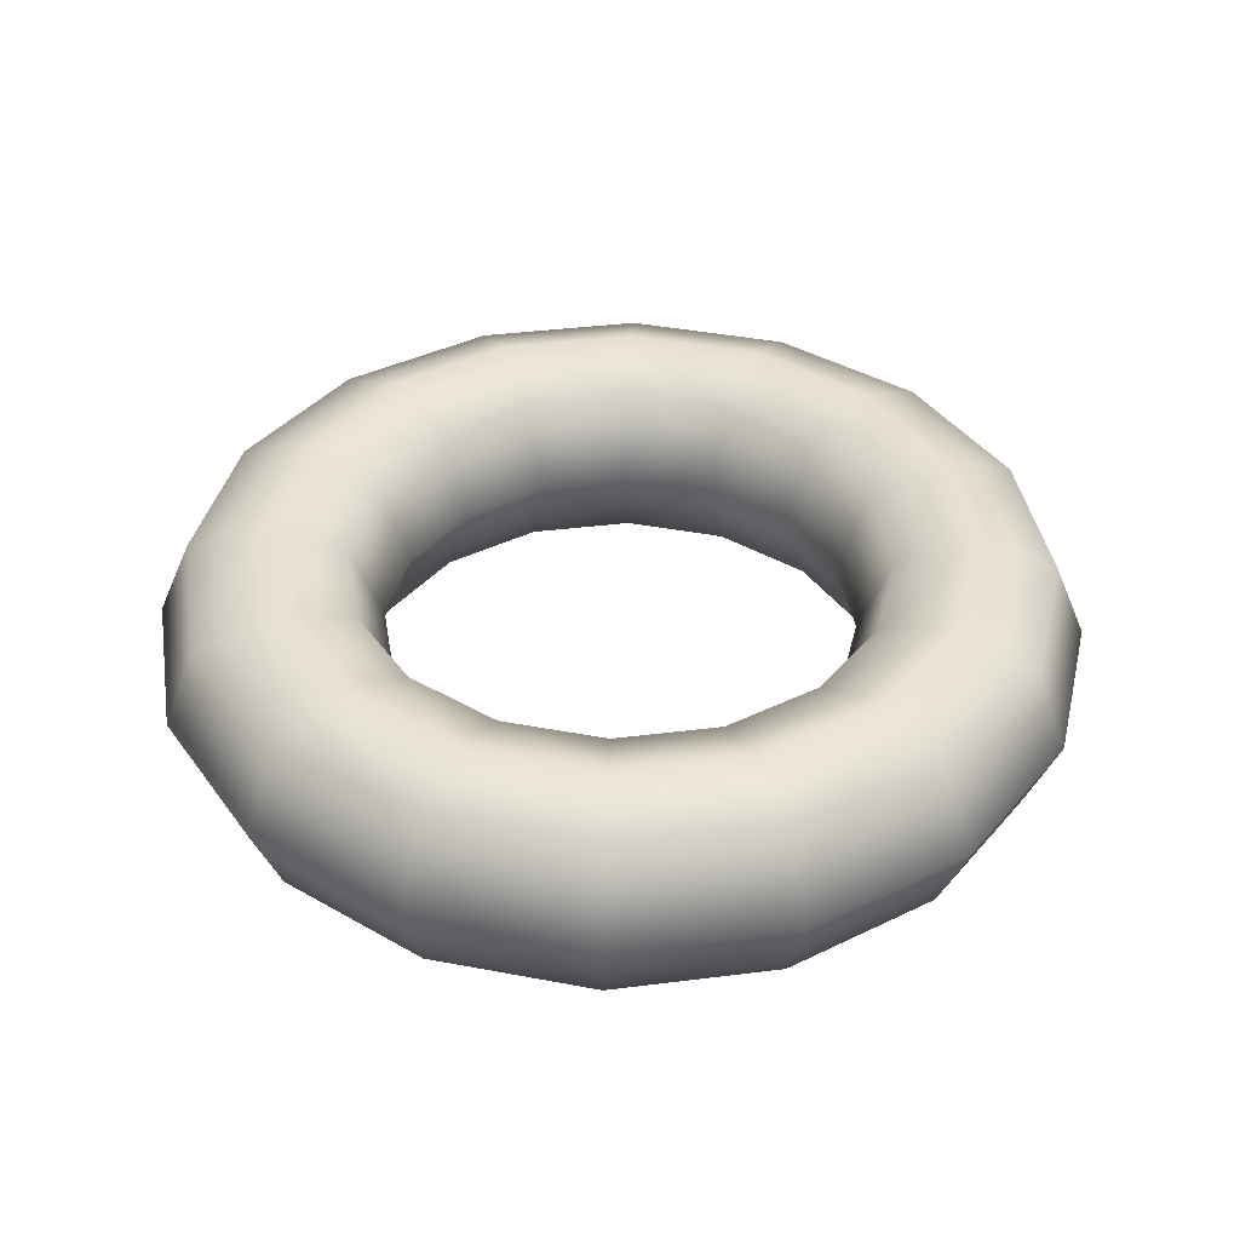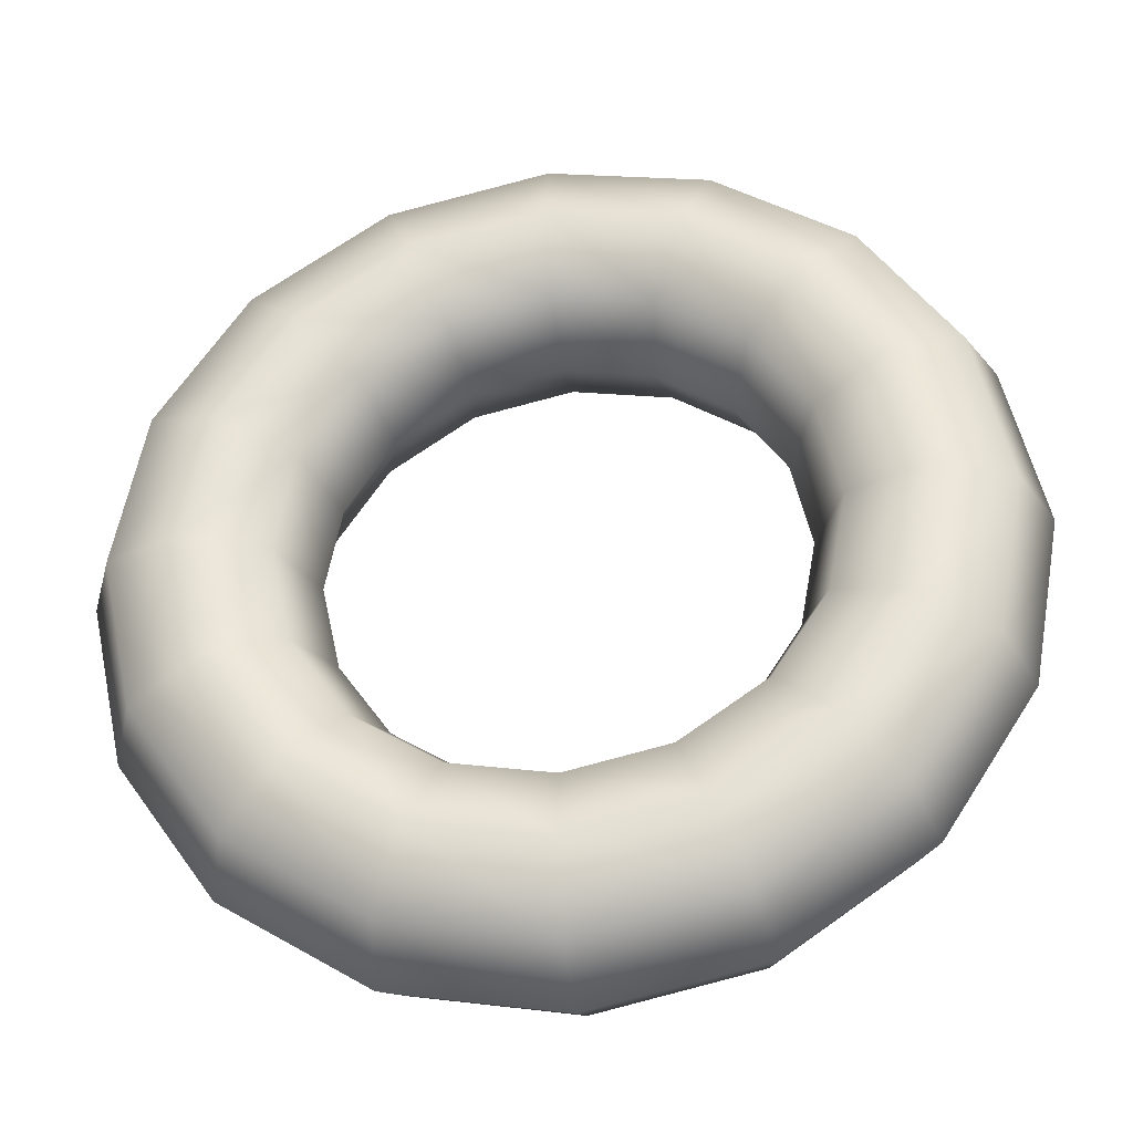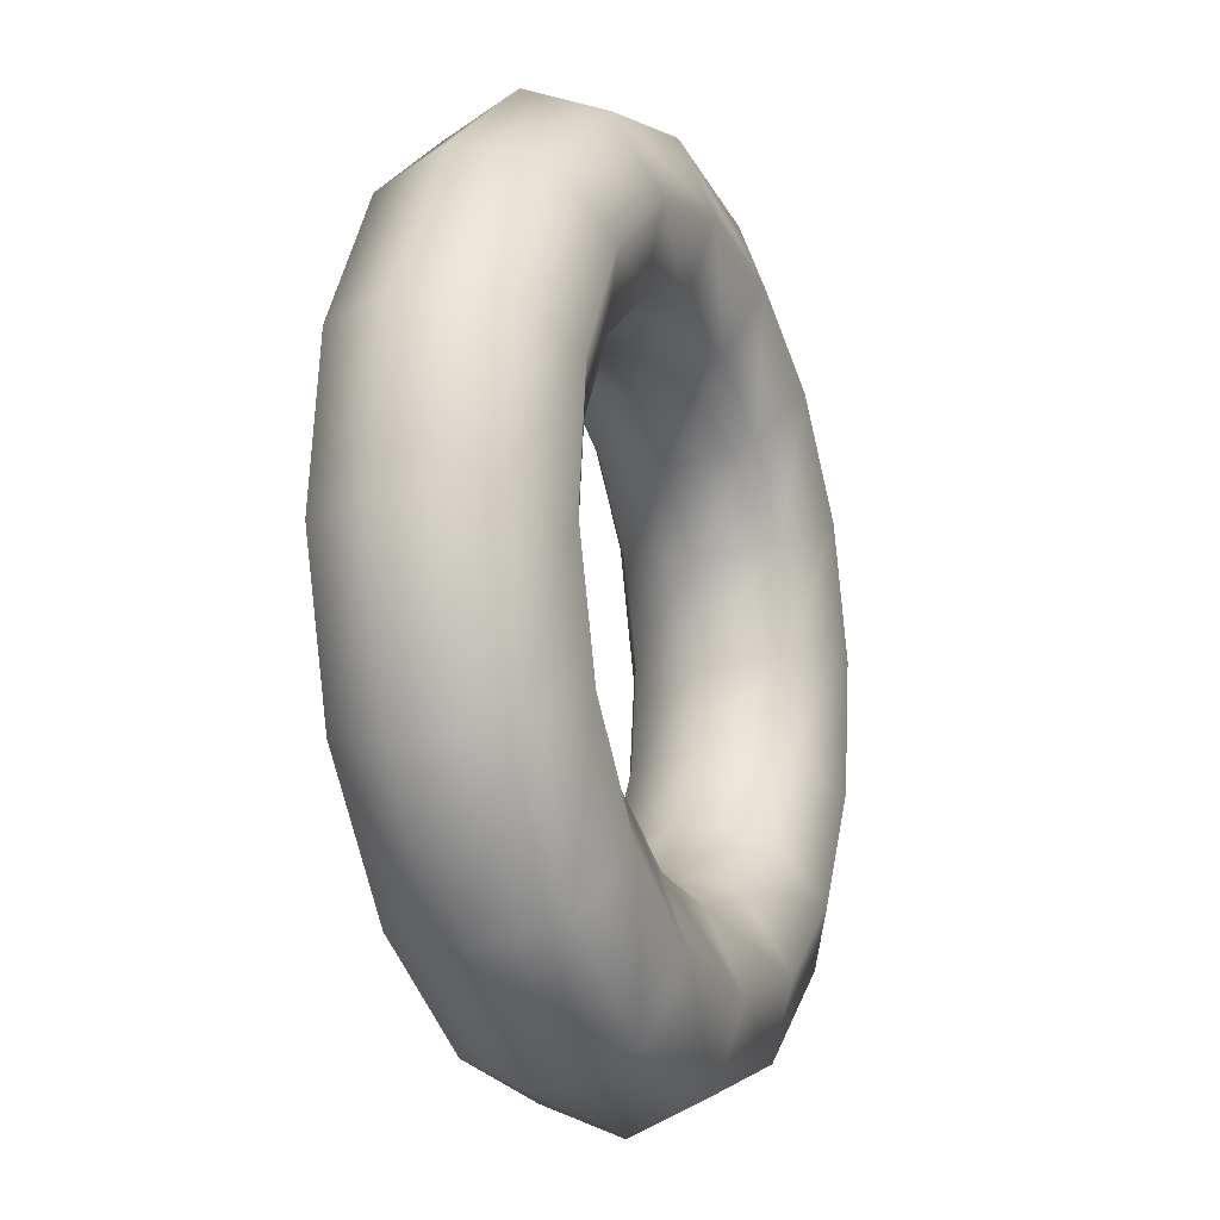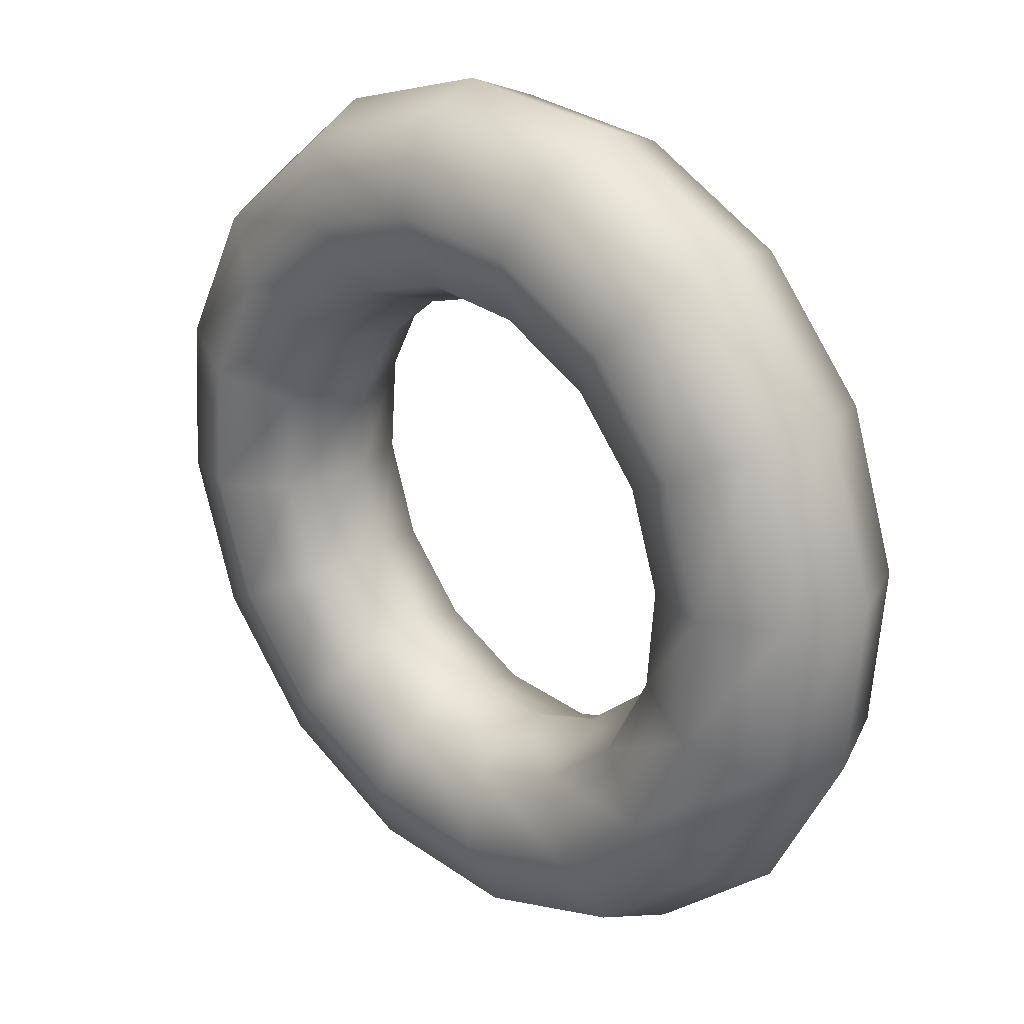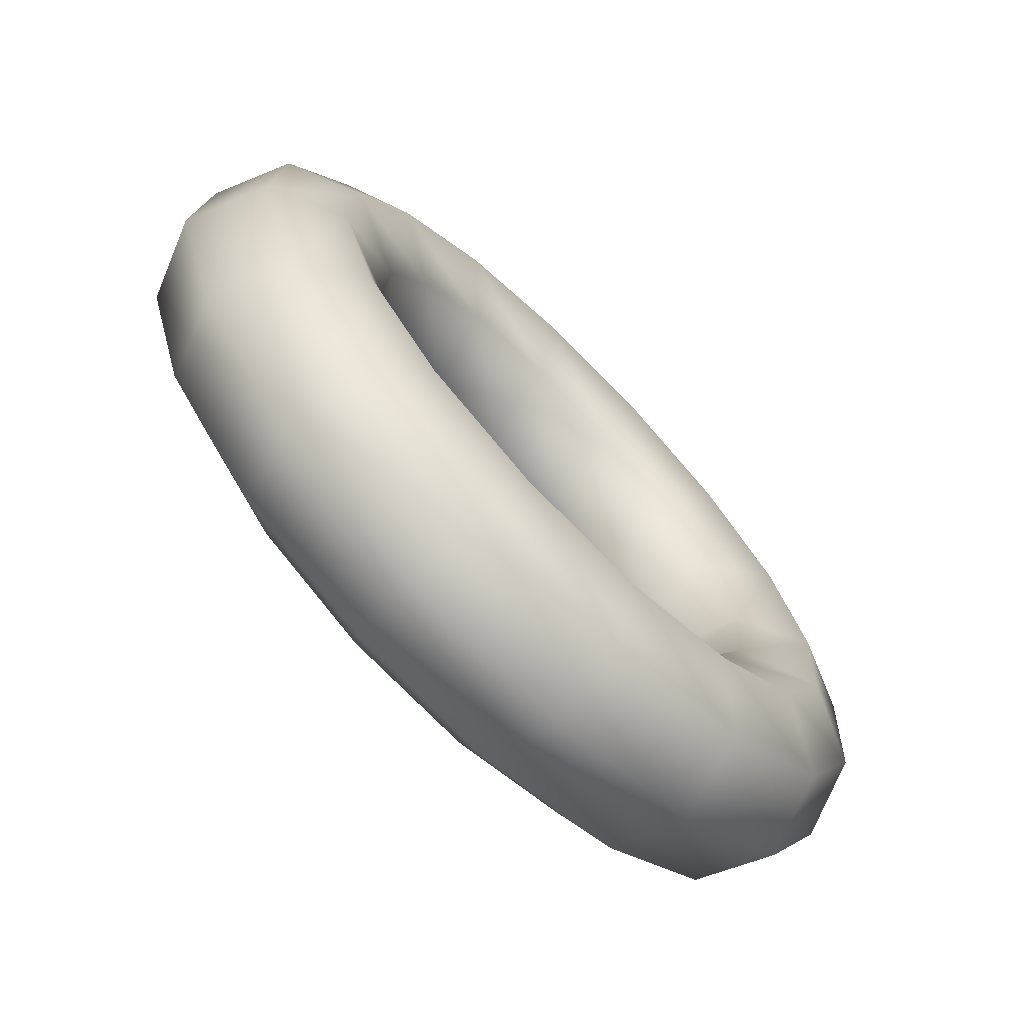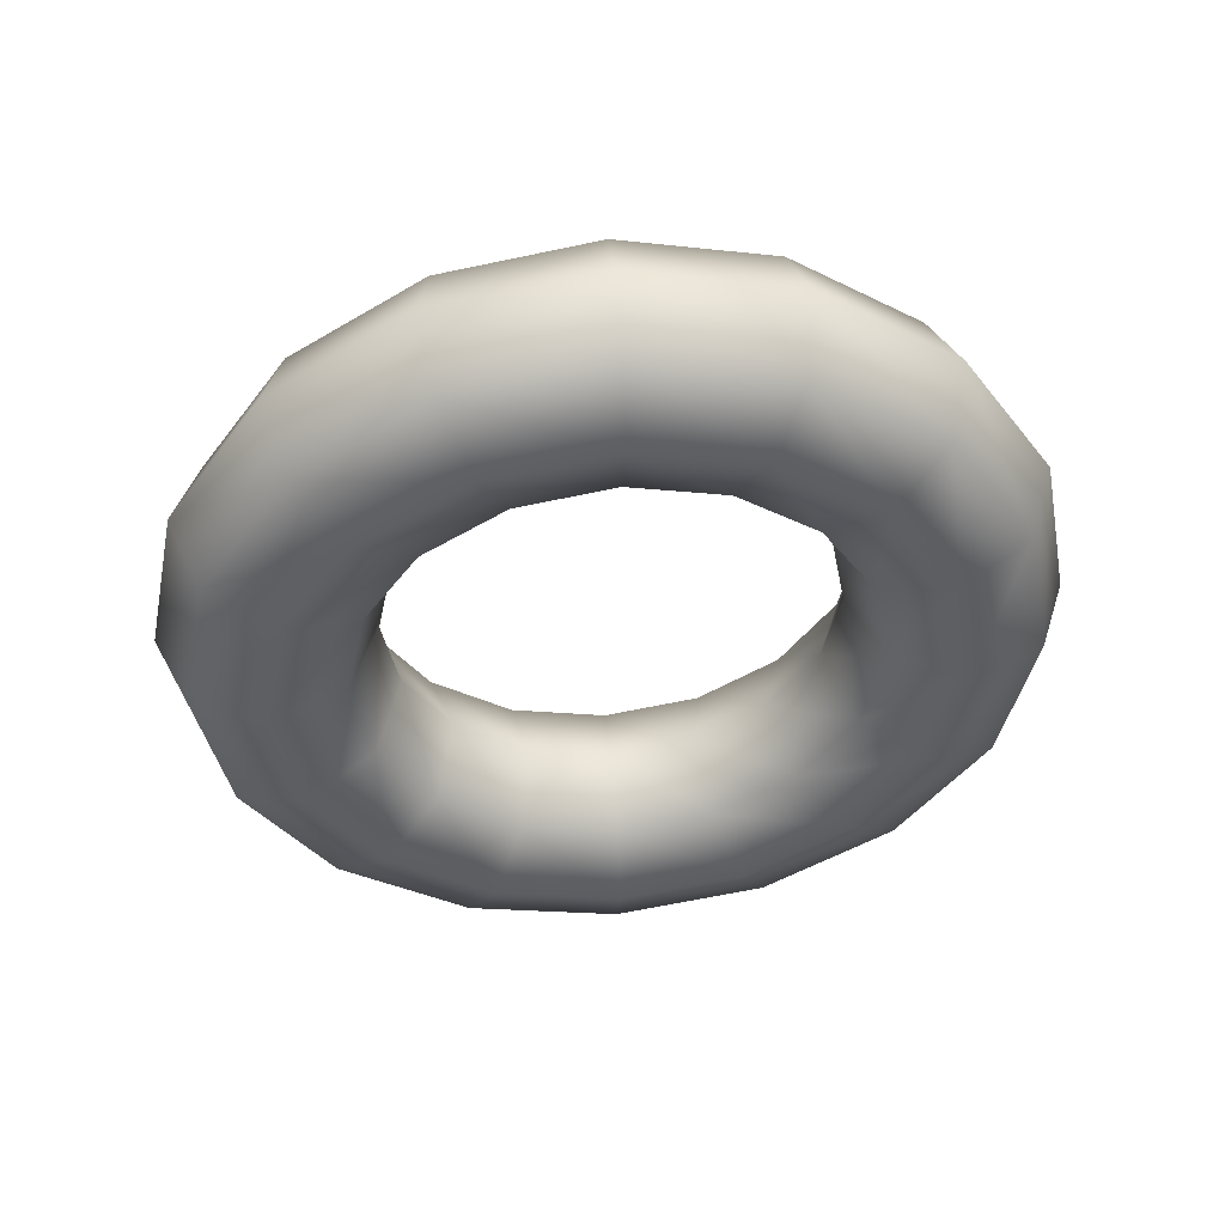
<metadata>
{"format":"obj","ext":"obj","renderer":"f3d","projection":"perspective","resolution":1024,"background":"white","views":[{"elev":45.9,"azim":2.0,"up":"+Y"},{"elev":-40.7,"azim":-171.8,"up":"+Z"},{"elev":-35.2,"azim":110.6,"up":"+Z"},{"elev":16.2,"azim":-135.7,"up":"+Z"},{"elev":-61.2,"azim":-45.6,"up":"+Z"},{"elev":-35.6,"azim":-45.6,"up":"+Y"}]}
</metadata>
<code>
v  -0.0011 -6.51 -0.6012
v  -0.0011 -6.392 -0.5684
v  0.2329 -6.386 -0.5222
v  0.2509 -6.504 -0.5514
v  -0.0011 -6.331 -0.4614
v  0.1895 -6.327 -0.4238
v  -0.0011 -6.364 -0.343
v  0.146 -6.361 -0.3139
v  -0.0011 -6.471 -0.2824
v  0.128 -6.468 -0.2569
v  -0.0011 -6.59 -0.3152
v  0.146 -6.586 -0.2862
v  -0.0011 -6.65 -0.4222
v  0.1895 -6.645 -0.3845
v  -0.0011 -6.617 -0.5406
v  0.2329 -6.612 -0.4944
v  0.4314 -6.37 -0.3906
v  0.4647 -6.487 -0.4097
v  0.3511 -6.313 -0.3166
v  0.2708 -6.35 -0.2312
v  0.2375 -6.459 -0.1843
v  0.2708 -6.576 -0.2034
v  0.3511 -6.632 -0.2774
v  0.4314 -6.595 -0.3628
v  0.564 -6.346 -0.1936
v  0.6074 -6.461 -0.1976
v  0.4591 -6.294 -0.1562
v  0.3541 -6.335 -0.1074
v  0.3107 -6.446 -0.0756
v  0.3541 -6.561 -0.0796
v  0.4591 -6.612 -0.117
v  0.564 -6.571 -0.1659
v  0.6105 -6.317 0.0387
v  0.6576 -6.43 0.0526
v  0.497 -6.27 0.033
v  0.3834 -6.317 0.0387
v  0.3364 -6.43 0.0526
v  0.3834 -6.543 0.0665
v  0.497 -6.589 0.0722
v  0.6105 -6.543 0.0665
v  0.564 -6.288 0.271
v  0.6074 -6.399 0.3028
v  0.4591 -6.247 0.2221
v  0.3541 -6.299 0.1848
v  0.3107 -6.414 0.1808
v  0.3541 -6.524 0.2125
v  0.4591 -6.566 0.2614
v  0.564 -6.514 0.2988
v  0.4314 -6.264 0.468
v  0.4647 -6.373 0.5149
v  0.3511 -6.227 0.3825
v  0.2708 -6.284 0.3086
v  0.2375 -6.401 0.2894
v  0.2708 -6.509 0.3363
v  0.3511 -6.546 0.4218
v  0.4314 -6.49 0.4957
v  0.2329 -6.248 0.5996
v  0.2509 -6.356 0.6566
v  0.1895 -6.214 0.4897
v  0.146 -6.274 0.3913
v  0.128 -6.392 0.3621
v  0.146 -6.499 0.4191
v  0.1895 -6.533 0.529
v  0.2329 -6.473 0.6273
v  -0.0011 -6.242 0.6458
v  -0.0011 -6.349 0.7064
v  -0.0011 -6.21 0.5273
v  -0.0011 -6.27 0.4204
v  -0.0011 -6.389 0.3876
v  -0.0011 -6.495 0.4481
v  -0.0011 -6.528 0.5666
v  -0.0011 -6.468 0.6736
v  -0.2352 -6.248 0.5996
v  -0.2532 -6.356 0.6566
v  -0.1918 -6.214 0.4897
v  -0.1483 -6.274 0.3913
v  -0.1303 -6.392 0.3621
v  -0.1483 -6.499 0.4191
v  -0.1918 -6.533 0.529
v  -0.2352 -6.473 0.6273
v  -0.4337 -6.264 0.468
v  -0.4669 -6.373 0.5149
v  -0.3534 -6.227 0.3825
v  -0.273 -6.284 0.3086
v  -0.2398 -6.401 0.2894
v  -0.273 -6.509 0.3363
v  -0.3534 -6.546 0.4218
v  -0.4337 -6.49 0.4957
v  -0.5663 -6.288 0.271
v  -0.6097 -6.399 0.3028
v  -0.4613 -6.247 0.2221
v  -0.3564 -6.299 0.1848
v  -0.3129 -6.414 0.1808
v  -0.3564 -6.524 0.2125
v  -0.4613 -6.566 0.2614
v  -0.5663 -6.514 0.2988
v  -0.6128 -6.317 0.0387
v  -0.6599 -6.43 0.0526
v  -0.4992 -6.27 0.033
v  -0.3857 -6.317 0.0387
v  -0.3386 -6.43 0.0526
v  -0.3857 -6.543 0.0665
v  -0.4992 -6.589 0.0722
v  -0.6128 -6.543 0.0665
v  -0.5663 -6.346 -0.1936
v  -0.6097 -6.461 -0.1976
v  -0.4613 -6.294 -0.1562
v  -0.3564 -6.335 -0.1074
v  -0.3129 -6.446 -0.0756
v  -0.3564 -6.561 -0.0796
v  -0.4613 -6.612 -0.117
v  -0.5663 -6.571 -0.1659
v  -0.4337 -6.37 -0.3906
v  -0.4669 -6.487 -0.4097
v  -0.3534 -6.313 -0.3166
v  -0.273 -6.35 -0.2312
v  -0.2398 -6.459 -0.1843
v  -0.273 -6.576 -0.2034
v  -0.3534 -6.632 -0.2774
v  -0.4337 -6.595 -0.3628
v  -0.2352 -6.386 -0.5222
v  -0.2532 -6.504 -0.5514
v  -0.1918 -6.327 -0.4238
v  -0.1483 -6.361 -0.3139
v  -0.1303 -6.468 -0.2569
v  -0.1483 -6.586 -0.2862
v  -0.1918 -6.645 -0.3845
v  -0.2352 -6.612 -0.4944
g RubberRing
f 1 2 3 4
f 2 5 6 3
f 5 7 8 6
f 7 9 10 8
f 9 11 12 10
f 11 13 14 12
f 13 15 16 14
f 15 1 4 16
f 4 3 17 18
f 3 6 19 17
f 6 8 20 19
f 8 10 21 20
f 10 12 22 21
f 12 14 23 22
f 14 16 24 23
f 16 4 18 24
f 18 17 25 26
f 17 19 27 25
f 19 20 28 27
f 20 21 29 28
f 21 22 30 29
f 22 23 31 30
f 23 24 32 31
f 24 18 26 32
f 26 25 33 34
f 25 27 35 33
f 27 28 36 35
f 28 29 37 36
f 29 30 38 37
f 30 31 39 38
f 31 32 40 39
f 32 26 34 40
f 34 33 41 42
f 33 35 43 41
f 35 36 44 43
f 36 37 45 44
f 37 38 46 45
f 38 39 47 46
f 39 40 48 47
f 40 34 42 48
f 42 41 49 50
f 41 43 51 49
f 43 44 52 51
f 44 45 53 52
f 45 46 54 53
f 46 47 55 54
f 47 48 56 55
f 48 42 50 56
f 50 49 57 58
f 49 51 59 57
f 51 52 60 59
f 52 53 61 60
f 53 54 62 61
f 54 55 63 62
f 55 56 64 63
f 56 50 58 64
f 58 57 65 66
f 57 59 67 65
f 59 60 68 67
f 60 61 69 68
f 61 62 70 69
f 62 63 71 70
f 63 64 72 71
f 64 58 66 72
f 66 65 73 74
f 65 67 75 73
f 67 68 76 75
f 68 69 77 76
f 69 70 78 77
f 70 71 79 78
f 71 72 80 79
f 72 66 74 80
f 74 73 81 82
f 73 75 83 81
f 75 76 84 83
f 76 77 85 84
f 77 78 86 85
f 78 79 87 86
f 79 80 88 87
f 80 74 82 88
f 82 81 89 90
f 81 83 91 89
f 83 84 92 91
f 84 85 93 92
f 85 86 94 93
f 86 87 95 94
f 87 88 96 95
f 88 82 90 96
f 90 89 97 98
f 89 91 99 97
f 91 92 100 99
f 92 93 101 100
f 93 94 102 101
f 94 95 103 102
f 95 96 104 103
f 96 90 98 104
f 98 97 105 106
f 97 99 107 105
f 99 100 108 107
f 100 101 109 108
f 101 102 110 109
f 102 103 111 110
f 103 104 112 111
f 104 98 106 112
f 106 105 113 114
f 105 107 115 113
f 107 108 116 115
f 108 109 117 116
f 109 110 118 117
f 110 111 119 118
f 111 112 120 119
f 112 106 114 120
f 114 113 121 122
f 113 115 123 121
f 115 116 124 123
f 116 117 125 124
f 117 118 126 125
f 118 119 127 126
f 119 120 128 127
f 120 114 122 128
f 122 121 2 1
f 121 123 5 2
f 123 124 7 5
f 124 125 9 7
f 125 126 11 9
f 126 127 13 11
f 127 128 15 13
f 128 122 1 15

</code>
